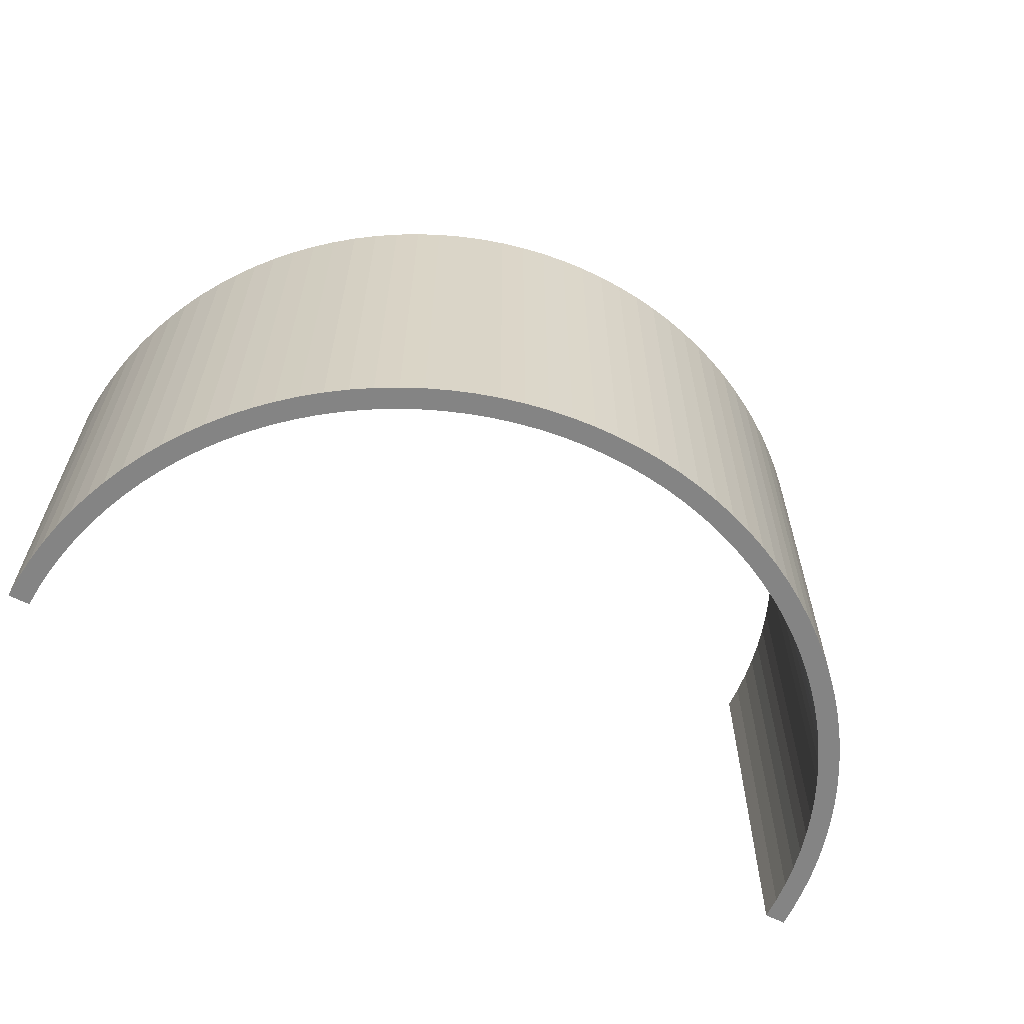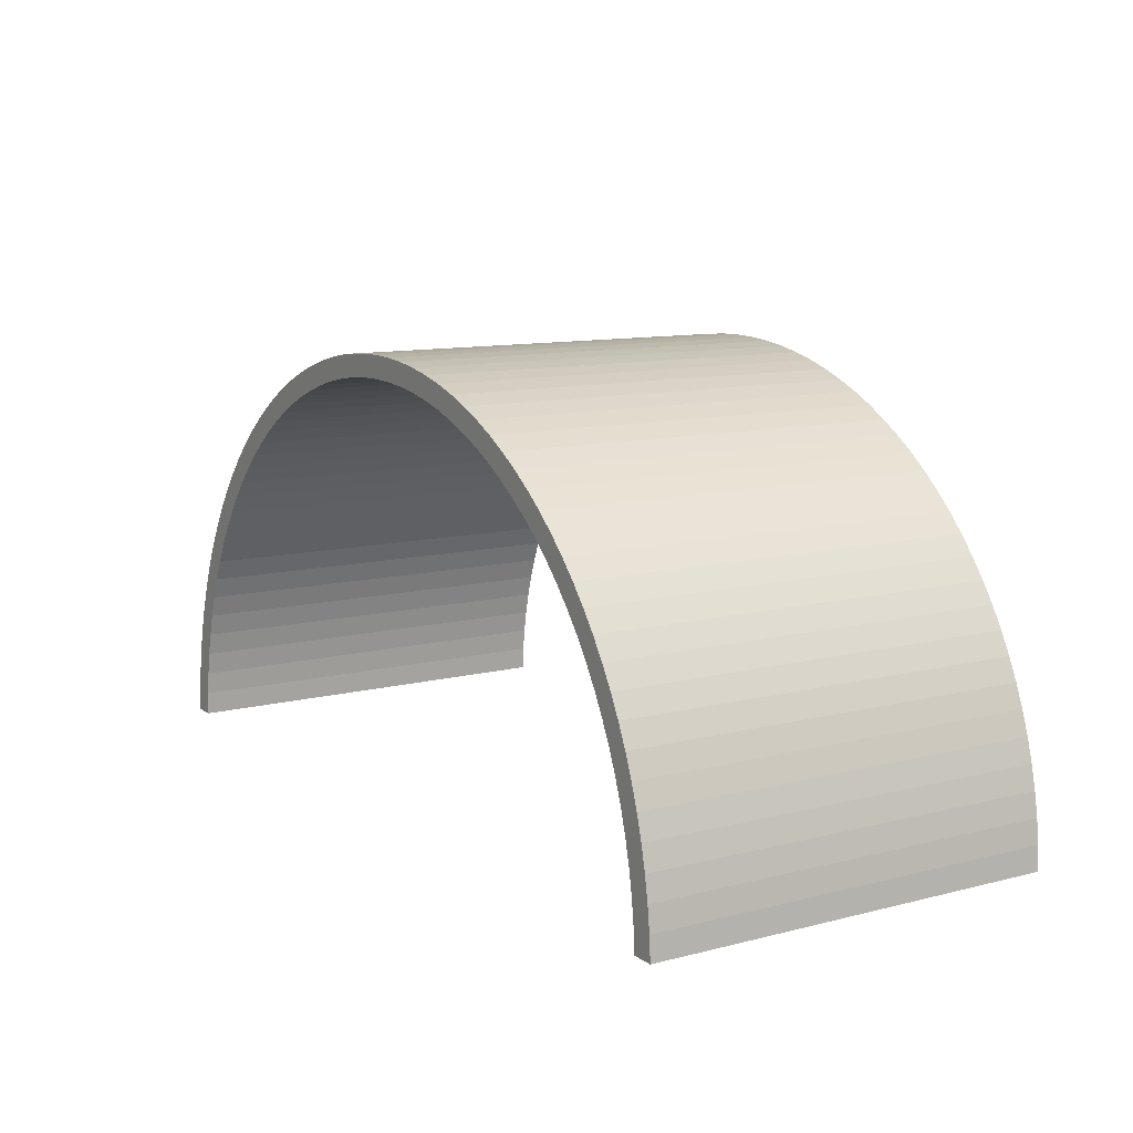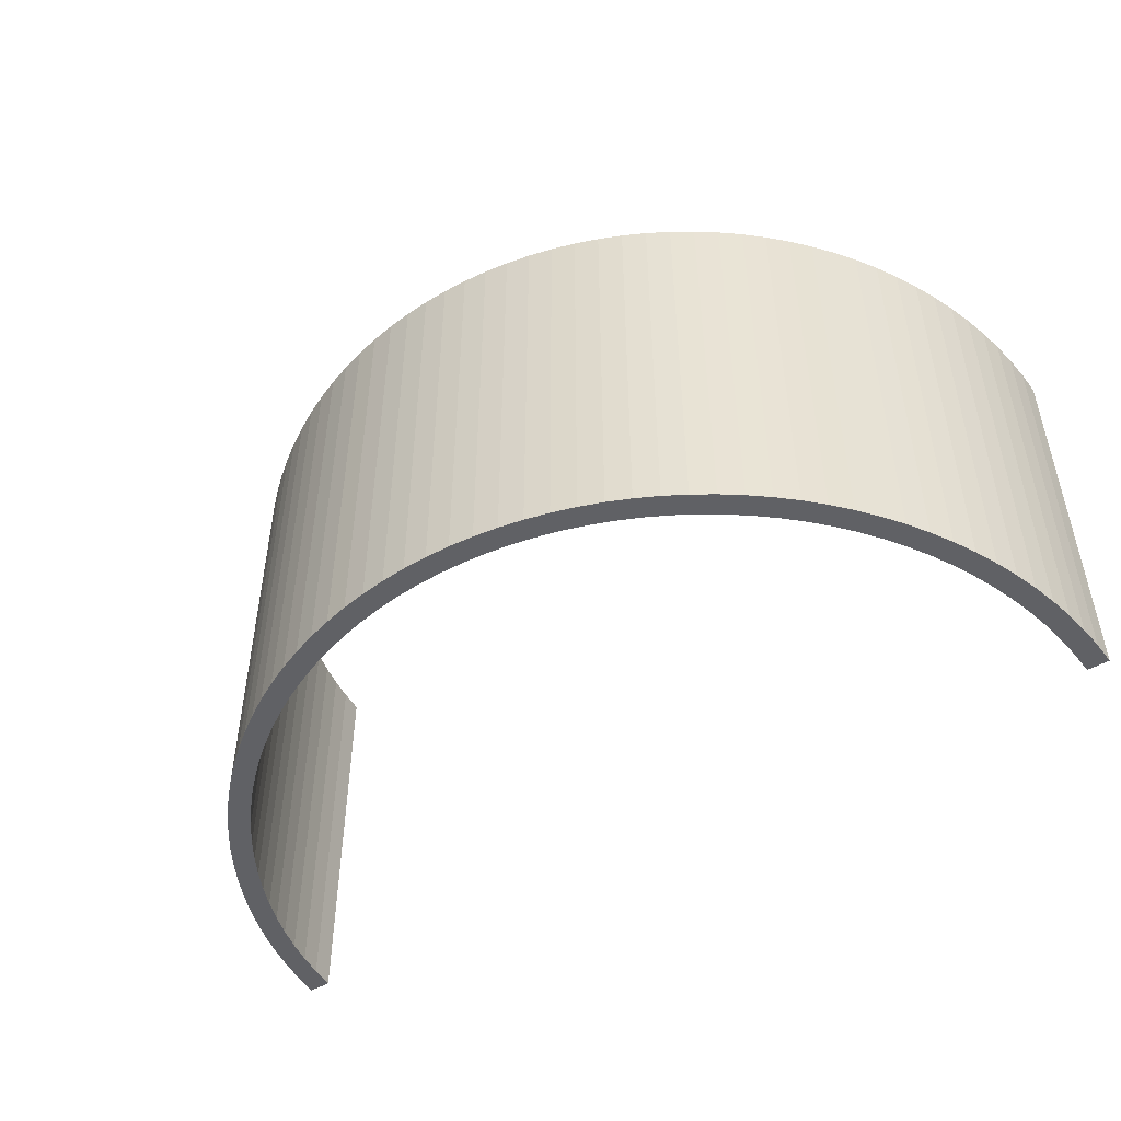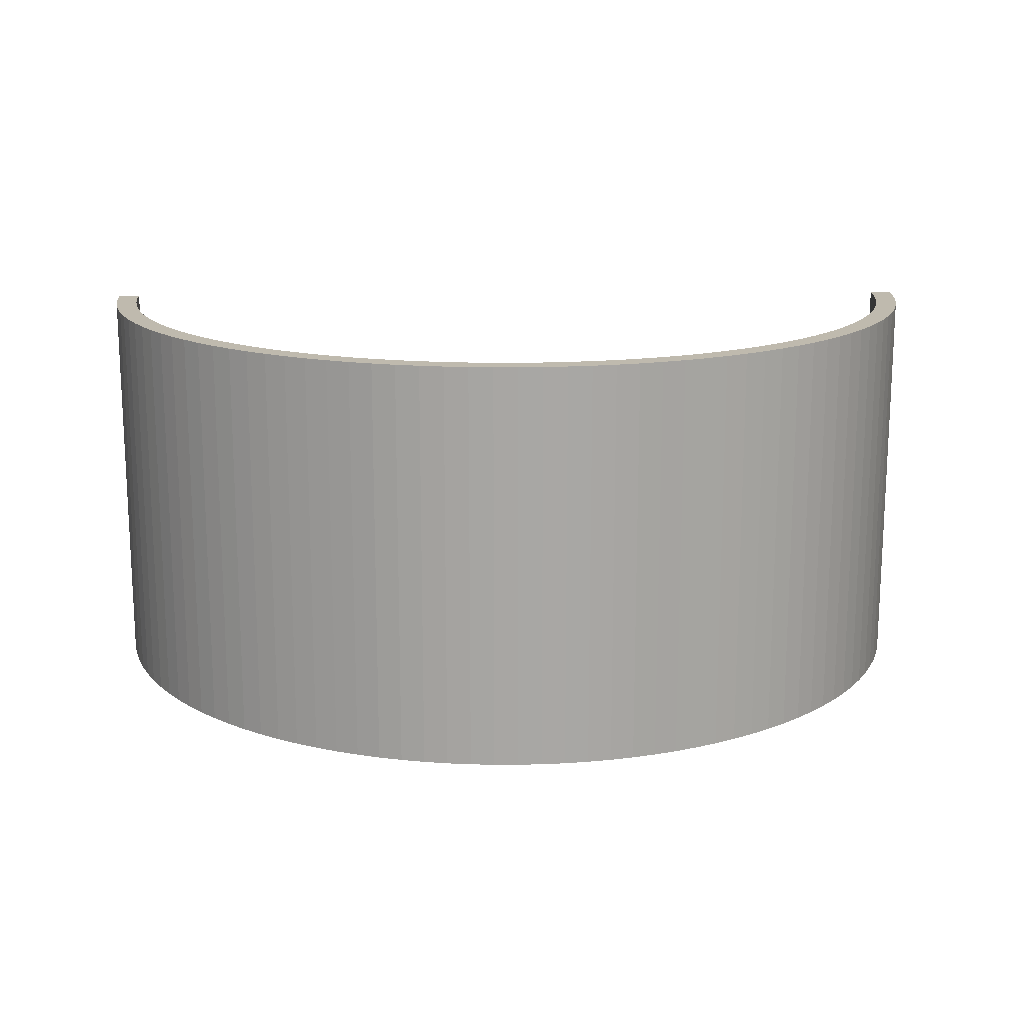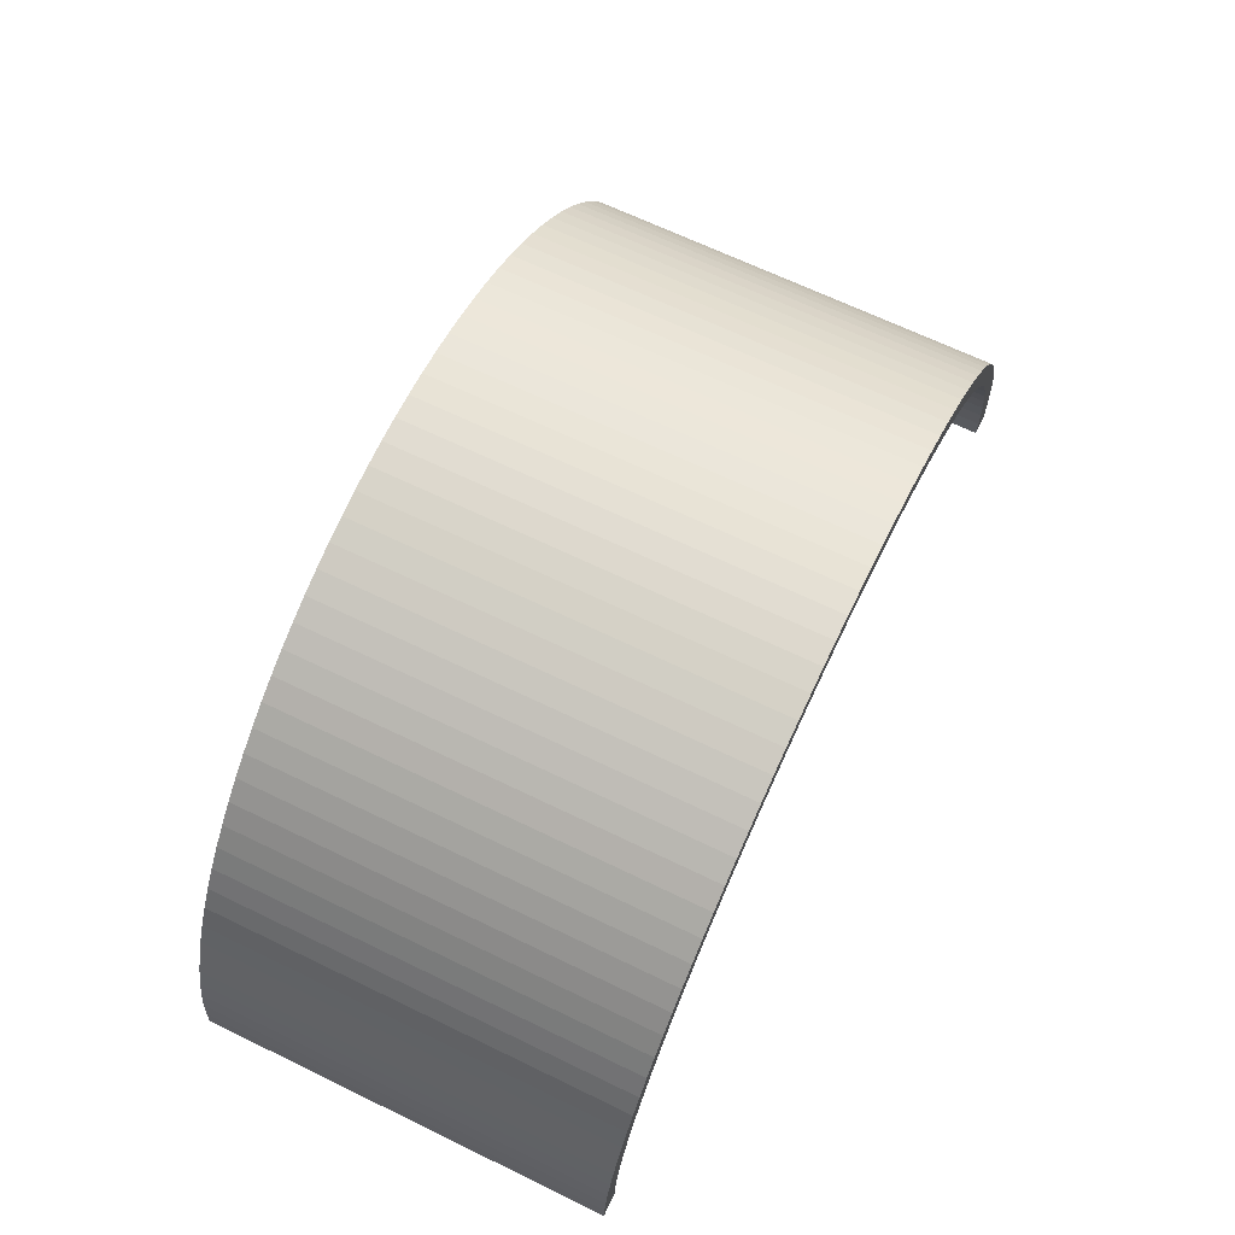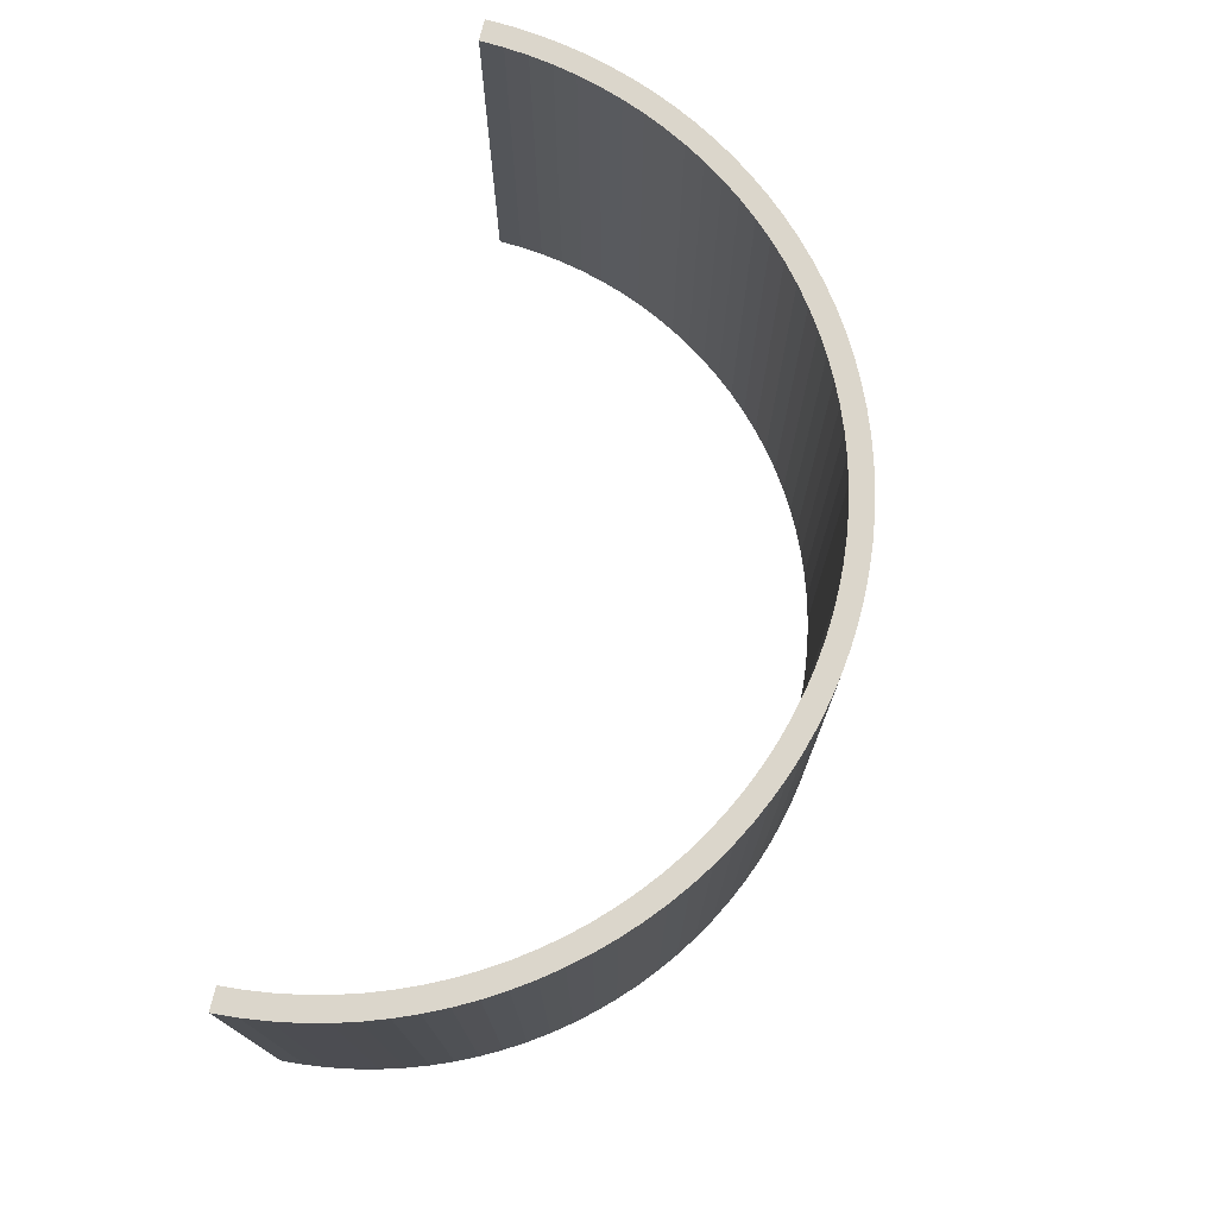
<metadata>
{"format":"obj","ext":"obj","renderer":"f3d","projection":"perspective","resolution":1024,"background":"white","views":[{"elev":-61.4,"azim":152.3,"up":"+Z"},{"elev":11.1,"azim":58.1,"up":"+Y"},{"elev":-48.7,"azim":-147.5,"up":"+Z"},{"elev":15.7,"azim":178.4,"up":"+Z"},{"elev":67.4,"azim":-64.2,"up":"+Y"},{"elev":73.6,"azim":103.0,"up":"+Z"}]}
</metadata>
<code>
o obj1
v 0 26.25 25
v 1.436 26.21 25
v 8.616 26.22 25
v 4.291 25.9 25
v 5.702 25.62 25
v 9.991 25.73 25
v -9.991 25.73 25
v -11.34 25.16 25
v -7.095 25.27 25
v -5.702 25.62 25
v -4.291 25.9 25
v -2.868 26.09 25
v -1.436 26.21 25
v -8.616 26.22 25
v 7.217 26.64 25
v -7.217 26.64 25
v -8.467 24.85 25
v -12.65 24.53 25
v -9.814 24.35 25
v -11.13 23.77 25
v -13.93 23.83 25
v -12.42 23.13 25
v -15.17 23.05 25
v -13.66 22.41 25
v -16.37 22.22 25
v -14.87 21.63 25
v -17.52 21.32 25
v -16.03 20.79 25
v -18.63 20.37 25
v -17.14 19.88 25
v -19.68 19.35 25
v -18.2 18.91 25
v -19.21 17.89 25
v -20.67 18.28 25
v -20.16 16.81 25
v -21.61 17.17 25
v -21.05 15.68 25
v -22.49 16 25
v -21.88 14.51 25
v -23.3 14.79 25
v -22.64 13.29 25
v -24.05 13.53 25
v -23.33 12.03 25
v -24.74 12.24 25
v -23.95 10.73 25
v -25.35 10.92 25
v -24.51 9.408 25
v -25.89 9.561 25
v -24.98 8.053 25
v -26.36 8.178 25
v -25.39 6.674 25
v -26.76 6.772 25
v -25.71 5.275 25
v -27.08 5.348 25
v -25.96 3.86 25
v -27.32 3.908 25
v -26.14 2.434 25
v -27.49 2.457 25
v -26.23 1 25
v -27.58 1 25
v -5.798 26.98 25
v 5.798 26.98 25
v -4.363 27.25 25
v 4.363 27.25 25
v -2.915 27.45 25
v 2.915 27.45 25
v -1.46 27.56 25
v 1.46 27.56 25
v -0 27.6 25
v 2.868 26.09 25
v 11.34 25.16 25
v 7.095 25.27 25
v 12.65 24.53 25
v 8.467 24.85 25
v 9.814 24.35 25
v 13.93 23.83 25
v 11.13 23.77 25
v 15.17 23.05 25
v 12.42 23.13 25
v 16.37 22.22 25
v 13.66 22.41 25
v 17.52 21.32 25
v 14.87 21.63 25
v 18.63 20.37 25
v 16.03 20.79 25
v 19.68 19.35 25
v 17.14 19.88 25
v 18.2 18.91 25
v 20.67 18.28 25
v 19.21 17.89 25
v 21.61 17.17 25
v 20.16 16.81 25
v 22.49 16 25
v 21.05 15.68 25
v 23.3 14.79 25
v 21.88 14.51 25
v 24.05 13.53 25
v 22.64 13.29 25
v 24.74 12.24 25
v 23.33 12.03 25
v 25.35 10.92 25
v 23.95 10.73 25
v 25.89 9.561 25
v 24.51 9.408 25
v 26.36 8.178 25
v 24.98 8.053 25
v 26.76 6.772 25
v 25.39 6.674 25
v 27.08 5.348 25
v 25.71 5.275 25
v 27.32 3.908 25
v 25.96 3.86 25
v 27.49 2.457 25
v 26.14 2.434 25
v 27.58 1 25
v 26.23 1 25
v 8.616 26.22 0
v 1.436 26.21 0
v 0 26.25 0
v 9.991 25.73 0
v 5.702 25.62 0
v 4.291 25.9 0
v -9.991 25.73 0
v -8.616 26.22 0
v -1.436 26.21 0
v -2.868 26.09 0
v -4.291 25.9 0
v -5.702 25.62 0
v -7.095 25.27 0
v -11.34 25.16 0
v 7.217 26.64 0
v -7.217 26.64 0
v -9.814 24.35 0
v -12.65 24.53 0
v -8.467 24.85 0
v -18.2 18.91 0
v -19.68 19.35 0
v -17.14 19.88 0
v -18.63 20.37 0
v -16.03 20.79 0
v -17.52 21.32 0
v -14.87 21.63 0
v -16.37 22.22 0
v -13.66 22.41 0
v -15.17 23.05 0
v -12.42 23.13 0
v -13.93 23.83 0
v -11.13 23.77 0
v -23.95 10.73 0
v -24.74 12.24 0
v -23.33 12.03 0
v -24.05 13.53 0
v -22.64 13.29 0
v -23.3 14.79 0
v -21.88 14.51 0
v -22.49 16 0
v -21.05 15.68 0
v -21.61 17.17 0
v -20.16 16.81 0
v -20.67 18.28 0
v -19.21 17.89 0
v -25.35 10.92 0
v -24.51 9.408 0
v -25.89 9.561 0
v -24.98 8.053 0
v -26.36 8.178 0
v -25.39 6.674 0
v -26.76 6.772 0
v -25.71 5.275 0
v -27.08 5.348 0
v -25.96 3.86 0
v -27.32 3.908 0
v -26.14 2.434 0
v -27.49 2.457 0
v -26.23 1 0
v -27.58 1 0
v -0 27.6 0
v 1.46 27.56 0
v -1.46 27.56 0
v 2.915 27.45 0
v -2.915 27.45 0
v 4.363 27.25 0
v -4.363 27.25 0
v 5.798 26.98 0
v -5.798 26.98 0
v 2.868 26.09 0
v 9.814 24.35 0
v 8.467 24.85 0
v 12.65 24.53 0
v 7.095 25.27 0
v 11.34 25.16 0
v 18.2 18.91 0
v 17.14 19.88 0
v 19.68 19.35 0
v 16.03 20.79 0
v 18.63 20.37 0
v 14.87 21.63 0
v 17.52 21.32 0
v 13.66 22.41 0
v 16.37 22.22 0
v 12.42 23.13 0
v 15.17 23.05 0
v 11.13 23.77 0
v 13.93 23.83 0
v 25.35 10.92 0
v 23.33 12.03 0
v 24.74 12.24 0
v 22.64 13.29 0
v 24.05 13.53 0
v 21.88 14.51 0
v 23.3 14.79 0
v 21.05 15.68 0
v 22.49 16 0
v 20.16 16.81 0
v 21.61 17.17 0
v 19.21 17.89 0
v 20.67 18.28 0
v 23.95 10.73 0
v 25.89 9.561 0
v 24.51 9.408 0
v 26.36 8.178 0
v 24.98 8.053 0
v 26.76 6.772 0
v 25.39 6.674 0
v 27.08 5.348 0
v 25.71 5.275 0
v 27.32 3.908 0
v 25.96 3.86 0
v 27.49 2.457 0
v 26.14 2.434 0
v 27.58 1 0
v 26.23 1 0
f 1 2 3
f 4 5 6
f 7 8 9
f 7 9 10
f 7 10 11
f 7 11 12
f 7 12 13
f 7 13 14
f 3 15 1
f 1 15 16
f 1 16 13
f 13 16 14
f 9 8 17
f 17 8 18
f 17 18 19
f 19 18 20
f 20 18 21
f 20 21 22
f 22 21 23
f 22 23 24
f 24 23 25
f 24 25 26
f 26 25 27
f 26 27 28
f 28 27 29
f 28 29 30
f 30 29 31
f 30 31 32
f 32 31 33
f 33 31 34
f 33 34 35
f 35 34 36
f 35 36 37
f 37 36 38
f 37 38 39
f 39 38 40
f 39 40 41
f 41 40 42
f 41 42 43
f 43 42 44
f 43 44 45
f 45 44 46
f 45 46 47
f 47 46 48
f 47 48 49
f 49 48 50
f 49 50 51
f 51 50 52
f 51 52 53
f 53 52 54
f 53 54 55
f 55 54 56
f 55 56 57
f 57 56 58
f 57 58 59
f 59 58 60
f 16 15 61
f 61 15 62
f 61 62 63
f 63 62 64
f 63 64 65
f 65 64 66
f 65 66 67
f 67 66 68
f 67 68 69
f 3 2 6
f 6 2 70
f 6 70 4
f 6 5 71
f 71 5 72
f 71 72 73
f 73 72 74
f 73 74 75
f 73 75 76
f 76 75 77
f 76 77 78
f 78 77 79
f 78 79 80
f 80 79 81
f 80 81 82
f 82 81 83
f 82 83 84
f 84 83 85
f 84 85 86
f 86 85 87
f 86 87 88
f 86 88 89
f 89 88 90
f 89 90 91
f 91 90 92
f 91 92 93
f 93 92 94
f 93 94 95
f 95 94 96
f 95 96 97
f 97 96 98
f 97 98 99
f 99 98 100
f 99 100 101
f 101 100 102
f 101 102 103
f 103 102 104
f 103 104 105
f 105 104 106
f 105 106 107
f 107 106 108
f 107 108 109
f 109 108 110
f 109 110 111
f 111 110 112
f 111 112 113
f 113 112 114
f 113 114 115
f 115 114 116
f 117 118 119
f 120 121 122
f 123 124 125
f 123 125 126
f 123 126 127
f 123 127 128
f 123 128 129
f 123 129 130
f 117 119 131
f 131 119 132
f 119 125 132
f 132 125 124
f 133 134 135
f 135 134 130
f 135 130 129
f 136 137 138
f 138 137 139
f 138 139 140
f 140 139 141
f 140 141 142
f 142 141 143
f 142 143 144
f 144 143 145
f 144 145 146
f 146 145 147
f 146 147 148
f 148 147 134
f 148 134 133
f 149 150 151
f 151 150 152
f 151 152 153
f 153 152 154
f 153 154 155
f 155 154 156
f 155 156 157
f 157 156 158
f 157 158 159
f 159 158 160
f 159 160 161
f 161 160 137
f 161 137 136
f 150 149 162
f 162 149 163
f 162 163 164
f 164 163 165
f 164 165 166
f 166 165 167
f 166 167 168
f 168 167 169
f 168 169 170
f 170 169 171
f 170 171 172
f 172 171 173
f 172 173 174
f 174 173 175
f 174 175 176
f 177 178 179
f 179 178 180
f 179 180 181
f 181 180 182
f 181 182 183
f 183 182 184
f 183 184 185
f 185 184 131
f 185 131 132
f 122 186 120
f 120 186 118
f 120 118 117
f 187 188 189
f 189 188 190
f 189 190 191
f 191 190 121
f 191 121 120
f 192 193 194
f 194 193 195
f 194 195 196
f 196 195 197
f 196 197 198
f 198 197 199
f 198 199 200
f 200 199 201
f 200 201 202
f 202 201 203
f 202 203 204
f 204 203 187
f 204 187 189
f 205 206 207
f 207 206 208
f 207 208 209
f 209 208 210
f 209 210 211
f 211 210 212
f 211 212 213
f 213 212 214
f 213 214 215
f 215 214 216
f 215 216 217
f 217 216 192
f 217 192 194
f 206 205 218
f 218 205 219
f 218 219 220
f 220 219 221
f 220 221 222
f 222 221 223
f 222 223 224
f 224 223 225
f 224 225 226
f 226 225 227
f 226 227 228
f 228 227 229
f 228 229 230
f 230 229 231
f 230 231 232
f 115 116 231
f 231 116 232
f 119 13 125
f 125 13 12
f 125 12 126
f 126 12 11
f 126 11 127
f 127 11 10
f 127 10 128
f 128 10 9
f 128 9 129
f 129 9 17
f 129 17 135
f 135 17 19
f 135 19 133
f 133 19 20
f 133 20 148
f 148 20 22
f 148 22 146
f 146 22 24
f 146 24 144
f 144 24 26
f 144 26 142
f 142 26 28
f 142 28 140
f 140 28 30
f 140 30 138
f 138 30 32
f 138 32 136
f 136 32 33
f 136 33 161
f 161 33 35
f 161 35 159
f 159 35 37
f 159 37 157
f 157 37 39
f 157 39 155
f 155 39 41
f 155 41 153
f 153 41 43
f 153 43 151
f 151 43 45
f 151 45 149
f 149 45 47
f 149 47 163
f 163 47 49
f 163 49 165
f 165 49 51
f 165 51 167
f 167 51 53
f 167 53 169
f 169 53 55
f 169 55 171
f 171 55 57
f 171 57 173
f 173 57 59
f 173 59 175
f 13 119 1
f 1 119 118
f 1 118 2
f 2 118 186
f 2 186 70
f 70 186 122
f 70 122 4
f 4 122 121
f 4 121 5
f 5 121 190
f 5 190 72
f 72 190 188
f 72 188 74
f 74 188 187
f 74 187 75
f 75 187 203
f 75 203 77
f 77 203 201
f 77 201 79
f 79 201 199
f 79 199 81
f 81 199 197
f 81 197 83
f 83 197 195
f 83 195 85
f 85 195 193
f 85 193 87
f 87 193 192
f 87 192 88
f 88 192 216
f 88 216 90
f 90 216 214
f 90 214 92
f 92 214 212
f 92 212 94
f 94 212 210
f 94 210 96
f 96 210 208
f 96 208 98
f 98 208 206
f 98 206 100
f 100 206 218
f 100 218 102
f 102 218 220
f 102 220 104
f 104 220 222
f 104 222 106
f 106 222 224
f 106 224 108
f 108 224 226
f 108 226 110
f 110 226 228
f 110 228 112
f 112 228 230
f 112 230 114
f 114 230 232
f 114 232 116
f 59 60 175
f 175 60 176
f 176 60 174
f 174 60 58
f 174 58 172
f 172 58 56
f 172 56 170
f 170 56 54
f 170 54 168
f 168 54 52
f 168 52 166
f 166 52 50
f 166 50 164
f 164 50 48
f 164 48 162
f 162 48 46
f 162 46 150
f 150 46 44
f 150 44 152
f 152 44 42
f 152 42 154
f 154 42 40
f 154 40 156
f 156 40 38
f 156 38 158
f 158 38 36
f 158 36 160
f 160 36 34
f 160 34 137
f 137 34 31
f 137 31 139
f 139 31 29
f 139 29 141
f 141 29 27
f 141 27 143
f 143 27 25
f 143 25 145
f 145 25 23
f 145 23 147
f 147 23 21
f 147 21 134
f 134 21 18
f 134 18 130
f 130 18 8
f 130 8 123
f 123 8 7
f 123 7 124
f 124 7 14
f 124 14 132
f 132 14 16
f 132 16 185
f 185 16 61
f 185 61 183
f 183 61 63
f 183 63 181
f 181 63 65
f 181 65 179
f 179 65 67
f 179 67 177
f 177 67 69
f 177 69 178
f 178 69 68
f 178 68 180
f 180 68 66
f 180 66 182
f 182 66 64
f 182 64 184
f 184 64 62
f 184 62 131
f 131 62 15
f 131 15 117
f 117 15 3
f 117 3 120
f 120 3 6
f 120 6 191
f 191 6 71
f 191 71 189
f 189 71 73
f 189 73 204
f 204 73 76
f 204 76 202
f 202 76 78
f 202 78 200
f 200 78 80
f 200 80 198
f 198 80 82
f 198 82 196
f 196 82 84
f 196 84 194
f 194 84 86
f 194 86 217
f 217 86 89
f 217 89 215
f 215 89 91
f 215 91 213
f 213 91 93
f 213 93 211
f 211 93 95
f 211 95 209
f 209 95 97
f 209 97 207
f 207 97 99
f 207 99 205
f 205 99 101
f 205 101 219
f 219 101 103
f 219 103 221
f 221 103 105
f 221 105 223
f 223 105 107
f 223 107 225
f 225 107 109
f 225 109 227
f 227 109 111
f 227 111 229
f 229 111 113
f 229 113 231
f 231 113 115

</code>
